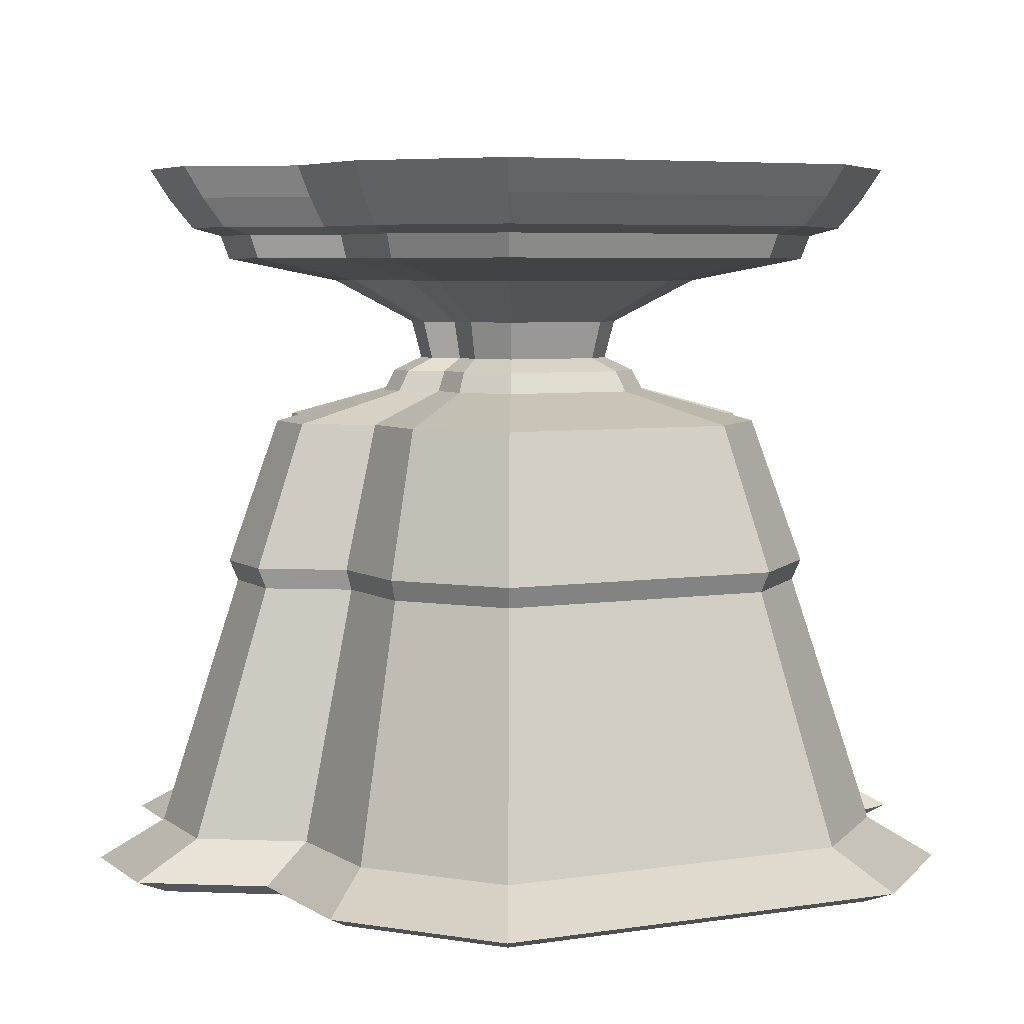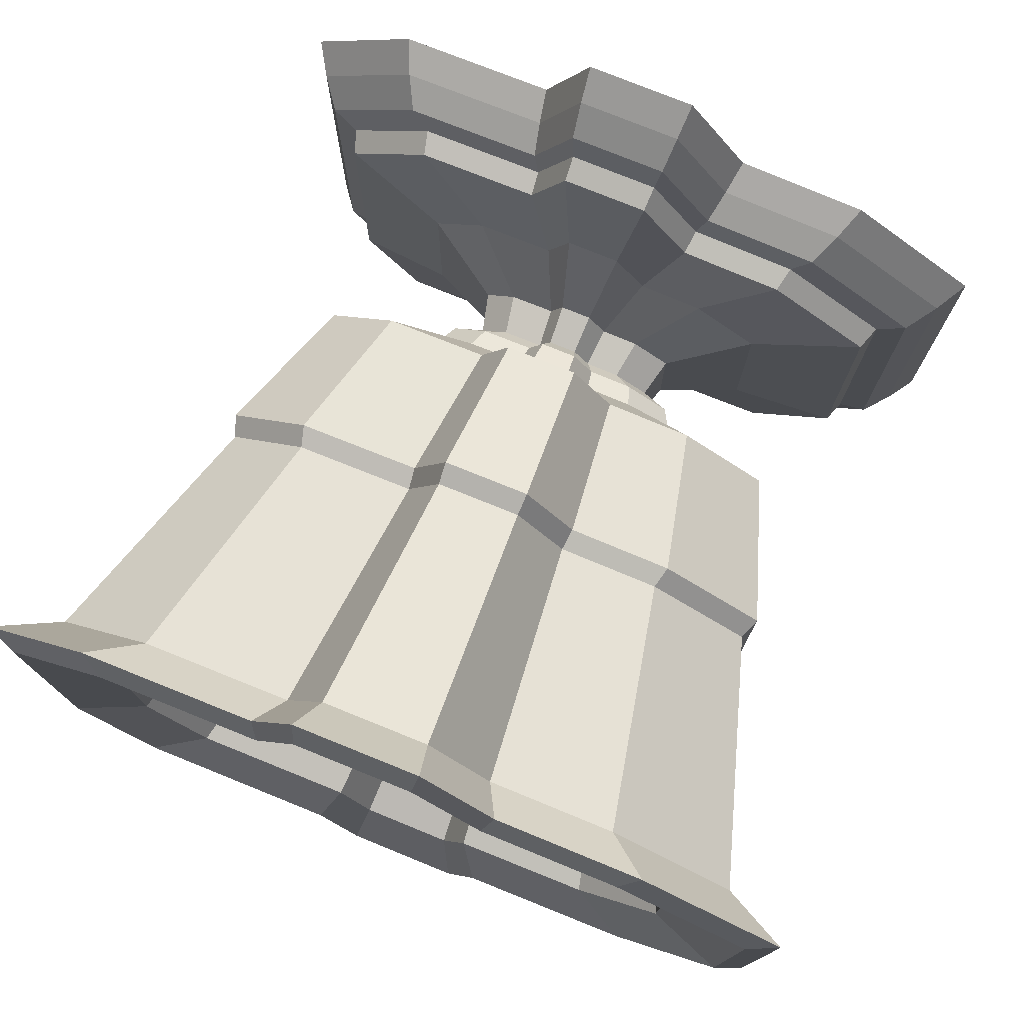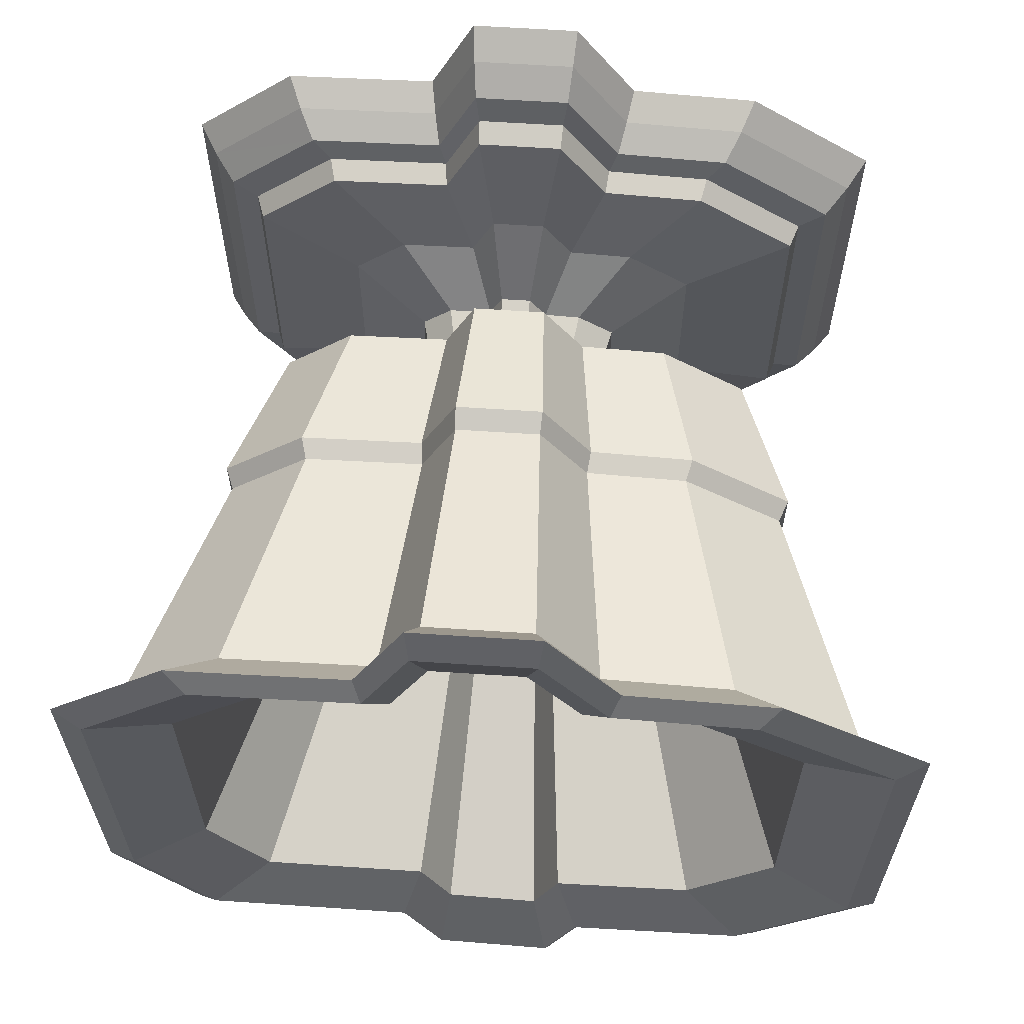
<metadata>
{"format":"obj","ext":"obj","renderer":"f3d","projection":"perspective","resolution":1024,"background":"white","views":[{"elev":5.4,"azim":-116.1,"up":"+Z"},{"elev":77.1,"azim":-158.0,"up":"+Y"},{"elev":63.0,"azim":-176.2,"up":"+Y"}]}
</metadata>
<code>
o m540
v -0.3937 0.2008 0.4028
v -0.2545 0.3053 0.4028
v -0.3732 0.1905 0.37
v -0.2411 0.2896 0.37
v -0.1167 0.3122 0.4028
v -0.1104 0.2961 0.37
v -0.05018 0.415 0.4028
v -0.04726 0.3937 0.37
v 0.06474 0.415 0.4028
v 0.06175 0.3937 0.37
v 0.1131 0.3091 0.4028
v 0.1076 0.2933 0.37
v 0.2764 0.3053 0.4028
v 0.2625 0.2896 0.37
v 0.3895 0.2008 0.4028
v 0.3698 0.1905 0.37
v 0.3895 -0.1821 0.4028
v 0.3698 -0.1727 0.37
v 0.3112 -0.3039 0.4028
v 0.2955 -0.2883 0.37
v 0.09622 -0.3048 0.4028
v 0.09161 -0.2891 0.37
v 0.05595 -0.3988 0.4028
v 0.05341 -0.3782 0.37
v -0.06485 -0.4055 0.4028
v -0.06117 -0.3846 0.37
v -0.0984 -0.3182 0.4028
v -0.093 -0.3018 0.37
v -0.2806 -0.3127 0.4028
v -0.2658 -0.2965 0.37
v -0.3937 -0.1908 0.4028
v -0.3732 -0.181 0.37
v -0.3492 0.1786 0.3393
v -0.2255 0.2714 0.3393
v -0.103 0.2775 0.3393
v -0.04387 0.3689 0.3393
v 0.05827 0.3689 0.3393
v 0.1013 0.2748 0.3393
v 0.2464 0.2714 0.3393
v 0.3469 0.1786 0.3393
v 0.3469 -0.1618 0.3393
v 0.2773 -0.2701 0.3393
v 0.08625 -0.2708 0.3393
v 0.05046 -0.3543 0.3393
v -0.0569 -0.3603 0.3393
v -0.08672 -0.2828 0.3393
v -0.2487 -0.2778 0.3393
v -0.3492 -0.1695 0.3393
v -0.3193 0.1636 0.3309
v -0.2059 0.2486 0.3309
v -0.09378 0.2542 0.3309
v -0.03962 0.3379 0.3309
v 0.05392 0.3379 0.3309
v 0.09331 0.2518 0.3309
v 0.2262 0.2486 0.3309
v 0.3183 0.1636 0.3309
v 0.3183 -0.1481 0.3309
v 0.2546 -0.2473 0.3309
v 0.07955 -0.248 0.3309
v 0.04677 -0.3245 0.3309
v -0.05156 -0.3299 0.3309
v -0.07887 -0.2589 0.3309
v -0.2272 -0.2544 0.3309
v -0.3193 -0.1552 0.3309
v -0.3103 0.1591 0.3058
v -0.2001 0.2418 0.3058
v -0.09101 0.2472 0.3058
v -0.03835 0.3286 0.3058
v 0.05262 0.3286 0.3058
v 0.09092 0.2448 0.3058
v 0.2202 0.2418 0.3058
v 0.3097 0.1591 0.3058
v 0.3097 -0.144 0.3058
v 0.2477 -0.2405 0.3058
v 0.07754 -0.2411 0.3058
v 0.04567 -0.3155 0.3058
v -0.04996 -0.3208 0.3058
v -0.07652 -0.2518 0.3058
v -0.2207 -0.2473 0.3058
v -0.3103 -0.1509 0.3058
v -0.1936 0.1008 0.2817
v -0.124 0.153 0.2817
v -0.05506 0.1564 0.2817
v -0.02179 0.2078 0.2817
v 0.03567 0.2078 0.2817
v 0.05986 0.1549 0.2817
v 0.1415 0.153 0.2817
v 0.1981 0.1008 0.2817
v 0.1981 -0.09072 0.2817
v 0.1589 -0.1516 0.2817
v 0.05141 -0.1521 0.2817
v 0.03127 -0.199 0.2817
v -0.02913 -0.2024 0.2817
v -0.0459 -0.1588 0.2817
v -0.137 -0.156 0.2817
v -0.1936 -0.09507 0.2817
v -0.1081 0.05804 0.2352
v -0.06824 0.08798 0.2352
v -0.02875 0.08995 0.2352
v -0.009677 0.1194 0.2352
v 0.02326 0.1194 0.2352
v 0.03713 0.08908 0.2352
v 0.08393 0.08798 0.2352
v 0.1164 0.05804 0.2352
v 0.1164 -0.05171 0.2352
v 0.09391 -0.08664 0.2352
v 0.03229 -0.08688 0.2352
v 0.02074 -0.1138 0.2352
v -0.01388 -0.1157 0.2352
v -0.0235 -0.09073 0.2352
v -0.07572 -0.08913 0.2352
v -0.1081 -0.05421 0.2352
v -0.0978 0.05287 0.1941
v -0.06149 0.0801 0.1941
v -0.02556 0.0819 0.1941
v -0.008209 0.1087 0.1941
v 0.02176 0.1087 0.1941
v 0.03438 0.08111 0.1941
v 0.07695 0.0801 0.1941
v 0.1065 0.05287 0.1941
v 0.1065 -0.04699 0.1941
v 0.08603 -0.07876 0.1941
v 0.02997 -0.07898 0.1941
v 0.01947 -0.1035 0.1941
v -0.01203 -0.1052 0.1941
v -0.02078 -0.08248 0.1941
v -0.06829 -0.08103 0.1941
v -0.0978 -0.04926 0.1941
v -0.1277 0.06783 0.1801
v -0.08101 0.1029 0.1801
v -0.03478 0.1052 0.1801
v -0.01245 0.1397 0.1801
v 0.0261 0.1397 0.1801
v 0.04234 0.1042 0.1801
v 0.09712 0.1029 0.1801
v 0.1351 0.06783 0.1801
v 0.1351 -0.06065 0.1801
v 0.1088 -0.1015 0.1801
v 0.03667 -0.1018 0.1801
v 0.02316 -0.1333 0.1801
v -0.01737 -0.1356 0.1801
v -0.02863 -0.1063 0.1801
v -0.08977 -0.1045 0.1801
v -0.1277 -0.06357 0.1801
v -0.1397 0.07382 0.1578
v -0.08881 0.112 0.1578
v -0.03846 0.1145 0.1578
v -0.01415 0.1521 0.1578
v 0.02784 0.1521 0.1578
v 0.04553 0.1134 0.1578
v 0.1052 0.112 0.1578
v 0.1465 0.07382 0.1578
v 0.1465 -0.06612 0.1578
v 0.1179 -0.1106 0.1578
v 0.03935 -0.111 0.1578
v 0.02463 -0.1453 0.1578
v -0.01951 -0.1477 0.1578
v -0.03177 -0.1159 0.1578
v -0.09836 -0.1138 0.1578
v -0.1397 -0.0693 0.1578
v -0.2594 0.1337 0.1243
v -0.1669 0.2031 0.1243
v -0.07534 0.2076 0.1243
v -0.03113 0.276 0.1243
v 0.04523 0.276 0.1243
v 0.07738 0.2056 0.1243
v 0.1859 0.2031 0.1243
v 0.2611 0.1337 0.1243
v 0.2611 -0.1208 0.1243
v 0.209 -0.2017 0.1243
v 0.06615 -0.2023 0.1243
v 0.03939 -0.2647 0.1243
v -0.04088 -0.2692 0.1243
v -0.06317 -0.2112 0.1243
v -0.1842 -0.2075 0.1243
v -0.2594 -0.1266 0.1243
v -0.3133 0.1606 -0.03206
v -0.202 0.2441 -0.03206
v -0.09194 0.2496 -0.03206
v -0.03877 0.3317 -0.03206
v 0.05305 0.3317 -0.03206
v 0.09172 0.2471 -0.03206
v 0.2222 0.2441 -0.03206
v 0.3126 0.1606 -0.03206
v 0.3126 -0.1454 -0.03206
v 0.25 -0.2427 -0.03206
v 0.07821 -0.2434 -0.03206
v 0.04603 -0.3185 -0.03206
v -0.05049 -0.3239 -0.03206
v -0.0773 -0.2541 -0.03206
v -0.2229 -0.2497 -0.03206
v -0.3133 -0.1523 -0.03206
v -0.3043 0.1561 -0.0544
v -0.1962 0.2372 -0.0544
v -0.08917 0.2426 -0.0544
v -0.0375 0.3224 -0.0544
v 0.05175 0.3224 -0.0544
v 0.08933 0.2402 -0.0544
v 0.2161 0.2372 -0.0544
v 0.304 0.1561 -0.0544
v 0.304 -0.1413 -0.0544
v 0.2432 -0.2359 -0.0544
v 0.0762 -0.2366 -0.0544
v 0.04493 -0.3095 -0.0544
v -0.04889 -0.3147 -0.0544
v -0.07495 -0.247 -0.0544
v -0.2165 -0.2427 -0.0544
v -0.3043 -0.148 -0.0544
v -0.3881 0.198 -0.3224
v -0.2508 0.301 -0.3224
v -0.115 0.3078 -0.3224
v -0.04938 0.4092 -0.3224
v 0.06392 0.4092 -0.3224
v 0.1116 0.3048 -0.3224
v 0.2726 0.301 -0.3224
v 0.3842 0.198 -0.3224
v 0.3842 -0.1795 -0.3224
v 0.3069 -0.2997 -0.3224
v 0.09496 -0.3005 -0.3224
v 0.05526 -0.3932 -0.3224
v -0.06384 -0.3998 -0.3224
v -0.09693 -0.3137 -0.3224
v -0.2766 -0.3083 -0.3224
v -0.3881 -0.1881 -0.3224
v -0.457 0.2324 -0.3615
v -0.2957 0.3534 -0.3615
v -0.1362 0.3613 -0.3615
v -0.05915 0.4804 -0.3615
v 0.07392 0.4804 -0.3615
v 0.1299 0.3578 -0.3615
v 0.319 0.3534 -0.3615
v 0.45 0.2324 -0.3615
v 0.45 -0.211 -0.3615
v 0.3593 -0.352 -0.3615
v 0.1104 -0.353 -0.3615
v 0.06375 -0.4618 -0.3615
v -0.07613 -0.4696 -0.3615
v -0.115 -0.3686 -0.3615
v -0.326 -0.3621 -0.3615
v -0.457 -0.221 -0.3615
v -0.424 0.216 -0.3755
v -0.2743 0.3283 -0.3755
v -0.126 0.3357 -0.3755
v -0.05448 0.4463 -0.3755
v 0.06913 0.4463 -0.3755
v 0.1212 0.3325 -0.3755
v 0.2968 0.3283 -0.3755
v 0.4185 0.216 -0.3755
v 0.4185 -0.1959 -0.3755
v 0.3343 -0.327 -0.3755
v 0.103 -0.3279 -0.3755
v 0.05969 -0.429 -0.3755
v -0.07025 -0.4362 -0.3755
v -0.1063 -0.3424 -0.3755
v -0.3023 -0.3364 -0.3755
v -0.424 -0.2053 -0.3755
v -0.3342 0.1711 -0.3448
v -0.2157 0.26 -0.3448
v -0.09839 0.2659 -0.3448
v -0.04174 0.3534 -0.3448
v 0.05609 0.3534 -0.3448
v 0.09729 0.2633 -0.3448
v 0.2363 0.26 -0.3448
v 0.3326 0.1711 -0.3448
v 0.3326 -0.1549 -0.3448
v 0.2659 -0.2587 -0.3448
v 0.0829 -0.2594 -0.3448
v 0.04862 -0.3394 -0.3448
v -0.05423 -0.3451 -0.3448
v -0.0828 -0.2708 -0.3448
v -0.2379 -0.2661 -0.3448
v -0.3342 -0.1623 -0.3448
v -0.1966 0.1023 0.06007
v -0.1259 0.1553 0.06007
v -0.05598 0.1587 0.06007
v -0.02222 0.2109 0.06007
v 0.0361 0.2109 0.06007
v 0.06066 0.1572 0.06007
v 0.1435 0.1553 0.06007
v 0.2009 0.1023 0.06007
v 0.2009 -0.09208 0.06007
v 0.1612 -0.1539 0.06007
v 0.05208 -0.1544 0.06007
v 0.03164 -0.202 0.06007
v -0.02966 -0.2054 0.06007
v -0.04669 -0.1612 0.06007
v -0.1392 -0.1583 0.06007
v -0.1966 -0.0965 0.06007
v 0.003966 0.00199 0.1019
v 0.004881 0.002677 0.1019
v 0.005787 0.002722 0.1019
v 0.006224 0.003398 0.1019
v 0.00698 0.003398 0.1019
v 0.007298 0.002702 0.1019
v 0.008371 0.002677 0.1019
v 0.009115 0.00199 0.1019
v 0.009115 -0.000527 0.1019
v 0.0086 -0.001328 0.1019
v 0.007187 -0.001333 0.1019
v 0.006922 -0.001951 0.1019
v 0.006128 -0.001995 0.1019
v 0.005907 -0.001421 0.1019
v 0.00471 -0.001385 0.1019
v 0.003966 -0.000584 0.1019
f 1 2 3
f 3 2 4
f 2 5 4
f 4 5 6
f 5 7 6
f 6 7 8
f 7 9 8
f 8 9 10
f 9 11 10
f 10 11 12
f 11 13 12
f 12 13 14
f 13 15 14
f 14 15 16
f 15 17 16
f 16 17 18
f 17 19 18
f 18 19 20
f 19 21 20
f 20 21 22
f 21 23 22
f 22 23 24
f 23 25 24
f 24 25 26
f 25 27 26
f 26 27 28
f 27 29 28
f 28 29 30
f 29 31 30
f 30 31 32
f 31 1 32
f 32 1 3
f 3 4 33
f 33 4 34
f 4 6 34
f 34 6 35
f 6 8 35
f 35 8 36
f 8 10 36
f 36 10 37
f 10 12 37
f 37 12 38
f 12 14 38
f 38 14 39
f 14 16 39
f 39 16 40
f 16 18 40
f 40 18 41
f 18 20 41
f 41 20 42
f 20 22 42
f 42 22 43
f 22 24 43
f 43 24 44
f 24 26 44
f 44 26 45
f 26 28 45
f 45 28 46
f 28 30 46
f 46 30 47
f 30 32 47
f 47 32 48
f 32 3 48
f 48 3 33
f 33 34 49
f 49 34 50
f 34 35 50
f 50 35 51
f 35 36 51
f 51 36 52
f 36 37 52
f 52 37 53
f 37 38 53
f 53 38 54
f 38 39 54
f 54 39 55
f 39 40 55
f 55 40 56
f 40 41 56
f 56 41 57
f 41 42 57
f 57 42 58
f 42 43 58
f 58 43 59
f 43 44 59
f 59 44 60
f 44 45 60
f 60 45 61
f 45 46 61
f 61 46 62
f 46 47 62
f 62 47 63
f 47 48 63
f 63 48 64
f 48 33 64
f 64 33 49
f 49 50 65
f 65 50 66
f 50 51 66
f 66 51 67
f 51 52 67
f 67 52 68
f 52 53 68
f 68 53 69
f 53 54 69
f 69 54 70
f 54 55 70
f 70 55 71
f 55 56 71
f 71 56 72
f 56 57 72
f 72 57 73
f 57 58 73
f 73 58 74
f 58 59 74
f 74 59 75
f 59 60 75
f 75 60 76
f 60 61 76
f 76 61 77
f 61 62 77
f 77 62 78
f 62 63 78
f 78 63 79
f 63 64 79
f 79 64 80
f 64 49 80
f 80 49 65
f 65 66 81
f 81 66 82
f 66 67 82
f 82 67 83
f 67 68 83
f 83 68 84
f 68 69 84
f 84 69 85
f 69 70 85
f 85 70 86
f 70 71 86
f 86 71 87
f 71 72 87
f 87 72 88
f 72 73 88
f 88 73 89
f 73 74 89
f 89 74 90
f 74 75 90
f 90 75 91
f 75 76 91
f 91 76 92
f 76 77 92
f 92 77 93
f 77 78 93
f 93 78 94
f 78 79 94
f 94 79 95
f 79 80 95
f 95 80 96
f 80 65 96
f 96 65 81
f 81 82 97
f 97 82 98
f 82 83 98
f 98 83 99
f 83 84 99
f 99 84 100
f 84 85 100
f 100 85 101
f 85 86 101
f 101 86 102
f 86 87 102
f 102 87 103
f 87 88 103
f 103 88 104
f 88 89 104
f 104 89 105
f 89 90 105
f 105 90 106
f 90 91 106
f 106 91 107
f 91 92 107
f 107 92 108
f 92 93 108
f 108 93 109
f 93 94 109
f 109 94 110
f 94 95 110
f 110 95 111
f 95 96 111
f 111 96 112
f 96 81 112
f 112 81 97
f 97 98 113
f 113 98 114
f 98 99 114
f 114 99 115
f 99 100 115
f 115 100 116
f 100 101 116
f 116 101 117
f 101 102 117
f 117 102 118
f 102 103 118
f 118 103 119
f 103 104 119
f 119 104 120
f 104 105 120
f 120 105 121
f 105 106 121
f 121 106 122
f 106 107 122
f 122 107 123
f 107 108 123
f 123 108 124
f 108 109 124
f 124 109 125
f 109 110 125
f 125 110 126
f 110 111 126
f 126 111 127
f 111 112 127
f 127 112 128
f 112 97 128
f 128 97 113
f 113 114 129
f 129 114 130
f 114 115 130
f 130 115 131
f 115 116 131
f 131 116 132
f 116 117 132
f 132 117 133
f 117 118 133
f 133 118 134
f 118 119 134
f 134 119 135
f 119 120 135
f 135 120 136
f 120 121 136
f 136 121 137
f 121 122 137
f 137 122 138
f 122 123 138
f 138 123 139
f 123 124 139
f 139 124 140
f 124 125 140
f 140 125 141
f 125 126 141
f 141 126 142
f 126 127 142
f 142 127 143
f 127 128 143
f 143 128 144
f 128 113 144
f 144 113 129
f 129 130 145
f 145 130 146
f 130 131 146
f 146 131 147
f 131 132 147
f 147 132 148
f 132 133 148
f 148 133 149
f 133 134 149
f 149 134 150
f 134 135 150
f 150 135 151
f 135 136 151
f 151 136 152
f 136 137 152
f 152 137 153
f 137 138 153
f 153 138 154
f 138 139 154
f 154 139 155
f 139 140 155
f 155 140 156
f 140 141 156
f 156 141 157
f 141 142 157
f 157 142 158
f 142 143 158
f 158 143 159
f 143 144 159
f 159 144 160
f 144 129 160
f 160 129 145
f 145 146 161
f 161 146 162
f 146 147 162
f 162 147 163
f 147 148 163
f 163 148 164
f 148 149 164
f 164 149 165
f 149 150 165
f 165 150 166
f 150 151 166
f 166 151 167
f 151 152 167
f 167 152 168
f 152 153 168
f 168 153 169
f 153 154 169
f 169 154 170
f 154 155 170
f 170 155 171
f 155 156 171
f 171 156 172
f 156 157 172
f 172 157 173
f 157 158 173
f 173 158 174
f 158 159 174
f 174 159 175
f 159 160 175
f 175 160 176
f 160 145 176
f 176 145 161
f 161 162 177
f 177 162 178
f 162 163 178
f 178 163 179
f 163 164 179
f 179 164 180
f 164 165 180
f 180 165 181
f 165 166 181
f 181 166 182
f 166 167 182
f 182 167 183
f 167 168 183
f 183 168 184
f 168 169 184
f 184 169 185
f 169 170 185
f 185 170 186
f 170 171 186
f 186 171 187
f 171 172 187
f 187 172 188
f 172 173 188
f 188 173 189
f 173 174 189
f 189 174 190
f 174 175 190
f 190 175 191
f 175 176 191
f 191 176 192
f 176 161 192
f 192 161 177
f 177 178 193
f 193 178 194
f 178 179 194
f 194 179 195
f 179 180 195
f 195 180 196
f 180 181 196
f 196 181 197
f 181 182 197
f 197 182 198
f 182 183 198
f 198 183 199
f 183 184 199
f 199 184 200
f 184 185 200
f 200 185 201
f 185 186 201
f 201 186 202
f 186 187 202
f 202 187 203
f 187 188 203
f 203 188 204
f 188 189 204
f 204 189 205
f 189 190 205
f 205 190 206
f 190 191 206
f 206 191 207
f 191 192 207
f 207 192 208
f 192 177 208
f 208 177 193
f 193 194 209
f 209 194 210
f 194 195 210
f 210 195 211
f 195 196 211
f 211 196 212
f 196 197 212
f 212 197 213
f 197 198 213
f 213 198 214
f 198 199 214
f 214 199 215
f 199 200 215
f 215 200 216
f 200 201 216
f 216 201 217
f 201 202 217
f 217 202 218
f 202 203 218
f 218 203 219
f 203 204 219
f 219 204 220
f 204 205 220
f 220 205 221
f 205 206 221
f 221 206 222
f 206 207 222
f 222 207 223
f 207 208 223
f 223 208 224
f 208 193 224
f 224 193 209
f 209 210 225
f 225 210 226
f 210 211 226
f 226 211 227
f 211 212 227
f 227 212 228
f 212 213 228
f 228 213 229
f 213 214 229
f 229 214 230
f 214 215 230
f 230 215 231
f 215 216 231
f 231 216 232
f 216 217 232
f 232 217 233
f 217 218 233
f 233 218 234
f 218 219 234
f 234 219 235
f 219 220 235
f 235 220 236
f 220 221 236
f 236 221 237
f 221 222 237
f 237 222 238
f 222 223 238
f 238 223 239
f 223 224 239
f 239 224 240
f 224 209 240
f 240 209 225
f 225 226 241
f 241 226 242
f 226 227 242
f 242 227 243
f 227 228 243
f 243 228 244
f 228 229 244
f 244 229 245
f 229 230 245
f 245 230 246
f 230 231 246
f 246 231 247
f 231 232 247
f 247 232 248
f 232 233 248
f 248 233 249
f 233 234 249
f 249 234 250
f 234 235 250
f 250 235 251
f 235 236 251
f 251 236 252
f 236 237 252
f 252 237 253
f 237 238 253
f 253 238 254
f 238 239 254
f 254 239 255
f 239 240 255
f 255 240 256
f 240 225 256
f 256 225 241
f 241 242 257
f 257 242 258
f 242 243 258
f 258 243 259
f 243 244 259
f 259 244 260
f 244 245 260
f 260 245 261
f 245 246 261
f 261 246 262
f 246 247 262
f 262 247 263
f 247 248 263
f 263 248 264
f 248 249 264
f 264 249 265
f 249 250 265
f 265 250 266
f 250 251 266
f 266 251 267
f 251 252 267
f 267 252 268
f 252 253 268
f 268 253 269
f 253 254 269
f 269 254 270
f 254 255 270
f 270 255 271
f 255 256 271
f 271 256 272
f 256 241 272
f 272 241 257
f 257 258 273
f 273 258 274
f 258 259 274
f 274 259 275
f 259 260 275
f 275 260 276
f 260 261 276
f 276 261 277
f 261 262 277
f 277 262 278
f 262 263 278
f 278 263 279
f 263 264 279
f 279 264 280
f 264 265 280
f 280 265 281
f 265 266 281
f 281 266 282
f 266 267 282
f 282 267 283
f 267 268 283
f 283 268 284
f 268 269 284
f 284 269 285
f 269 270 285
f 285 270 286
f 270 271 286
f 286 271 287
f 271 272 287
f 287 272 288
f 272 257 288
f 288 257 273
f 273 274 289
f 289 274 290
f 274 275 290
f 290 275 291
f 275 276 291
f 291 276 292
f 276 277 292
f 292 277 293
f 277 278 293
f 293 278 294
f 278 279 294
f 294 279 295
f 279 280 295
f 295 280 296
f 280 281 296
f 296 281 297
f 281 282 297
f 297 282 298
f 282 283 298
f 298 283 299
f 283 284 299
f 299 284 300
f 284 285 300
f 300 285 301
f 285 286 301
f 301 286 302
f 286 287 302
f 302 287 303
f 287 288 303
f 303 288 304
f 288 273 304
f 304 273 289
f 27 23 21
f 31 29 27
f 31 21 19
f 19 1 31
f 31 27 21
f 27 25 23
f 19 17 15
f 19 15 13
f 19 13 11
f 19 11 9
f 19 9 7
f 19 7 5
f 19 5 2
f 19 2 1
f 299 300 302
f 302 303 304
f 298 299 304
f 304 289 298
f 299 302 304
f 300 301 302
f 296 297 298
f 295 296 298
f 294 295 298
f 293 294 298
f 292 293 298
f 291 292 298
f 290 291 298
f 289 290 298

</code>
